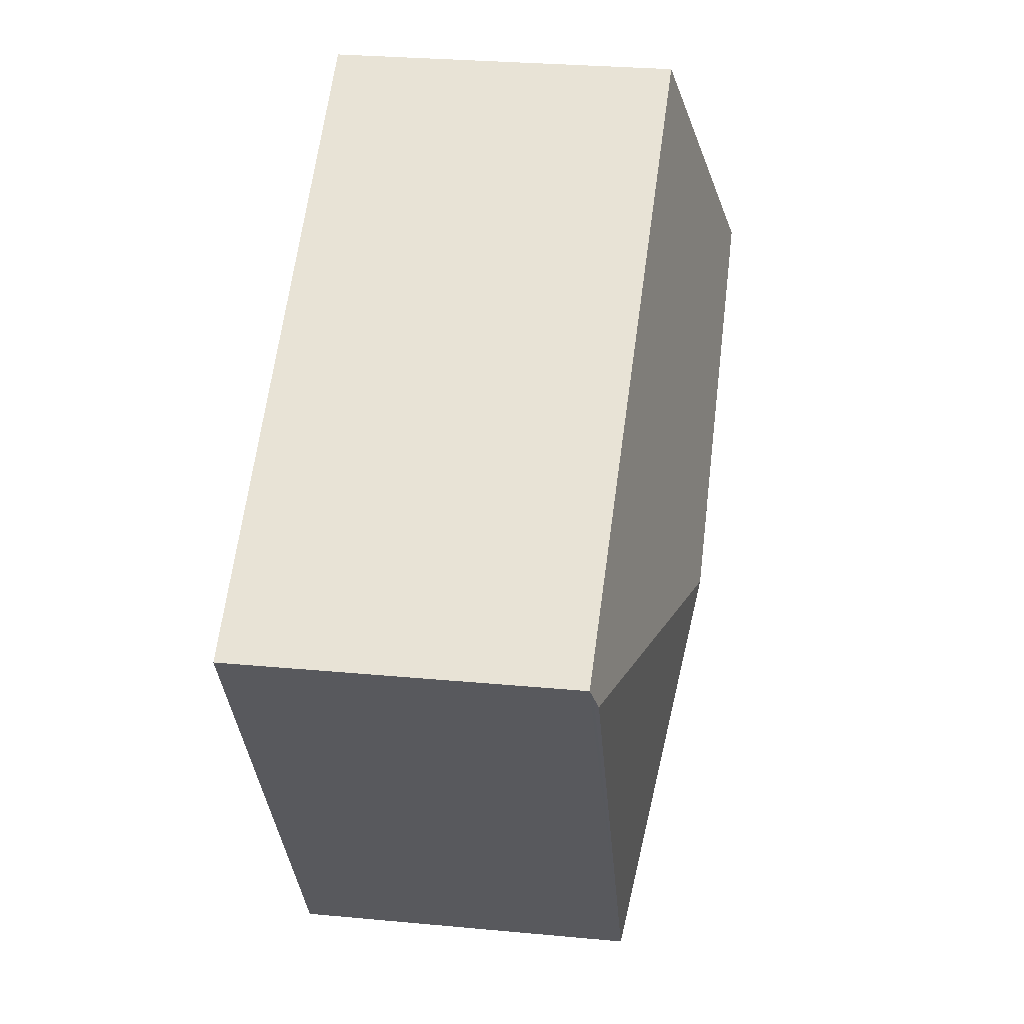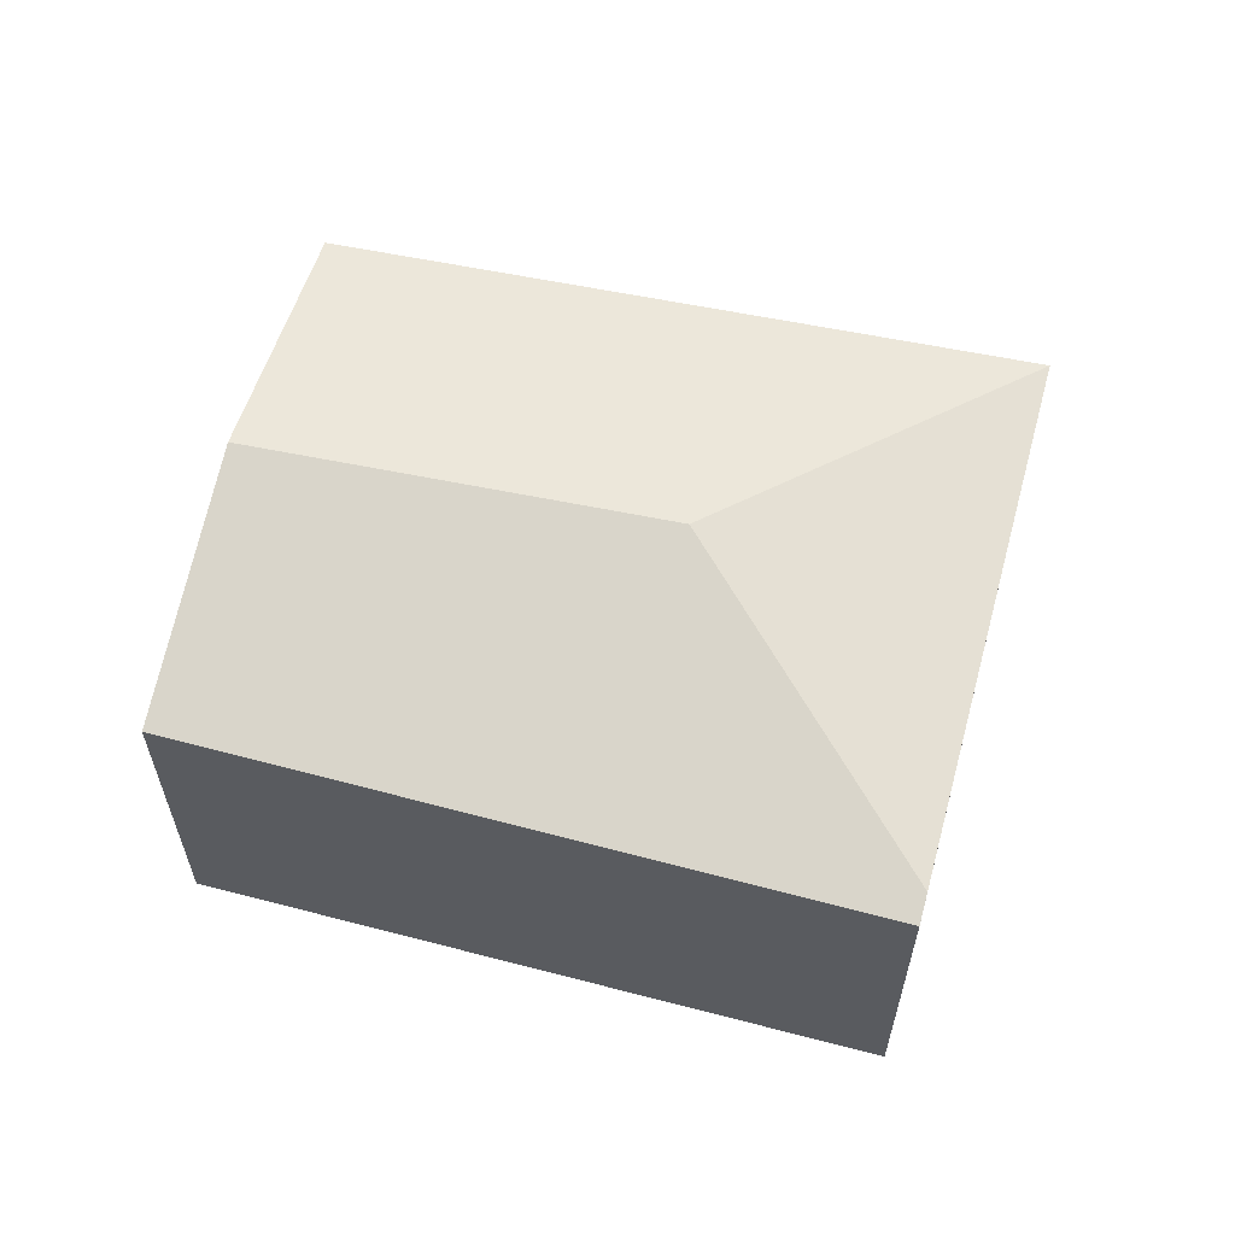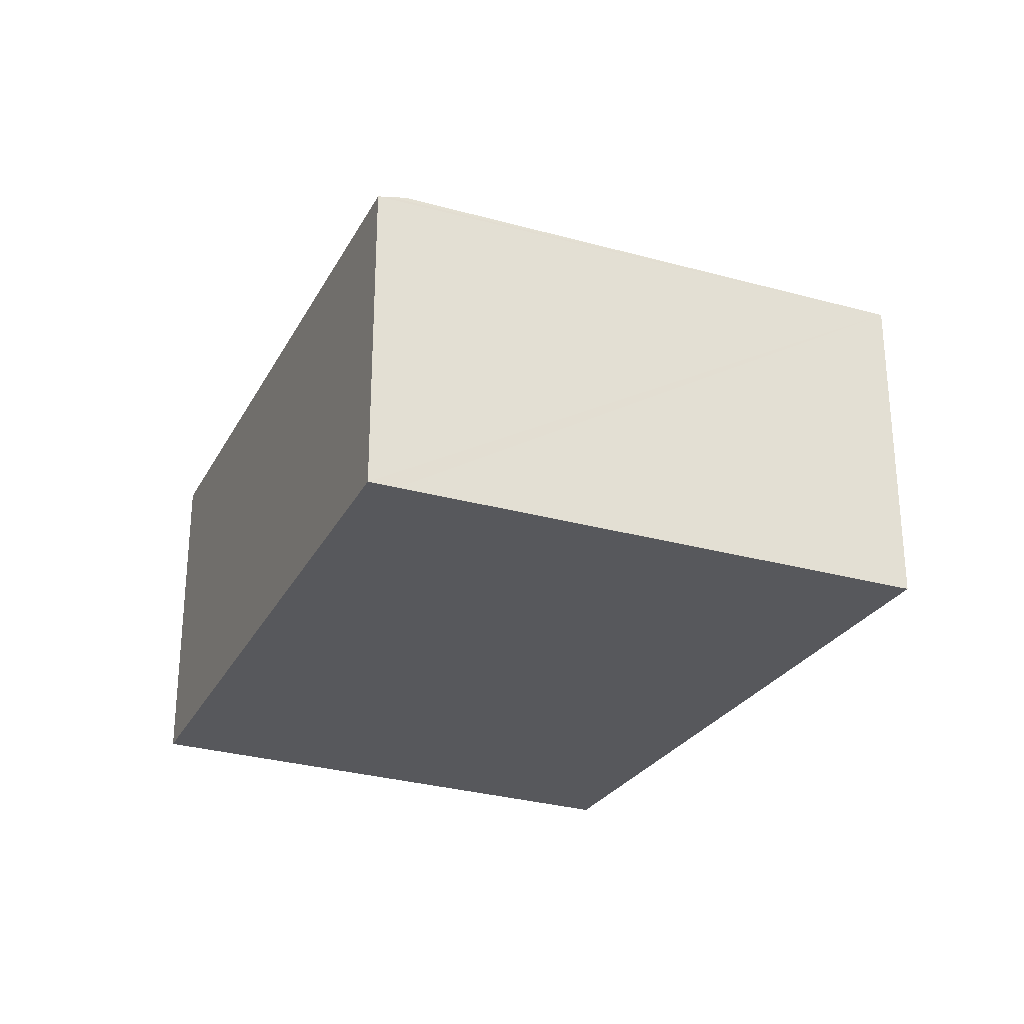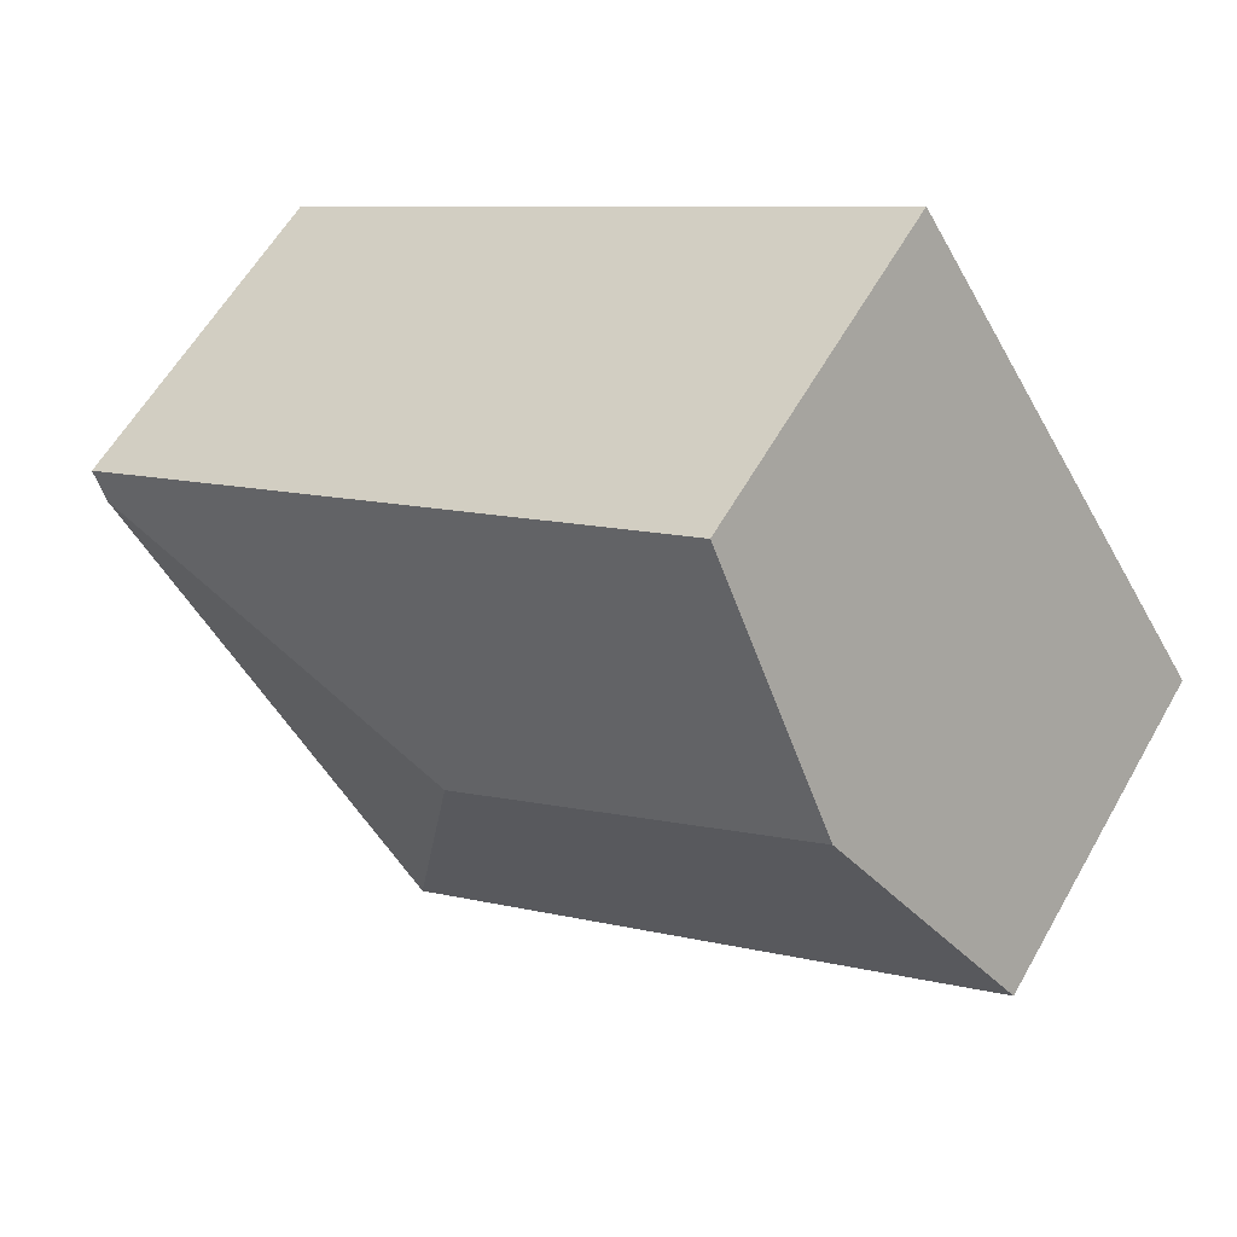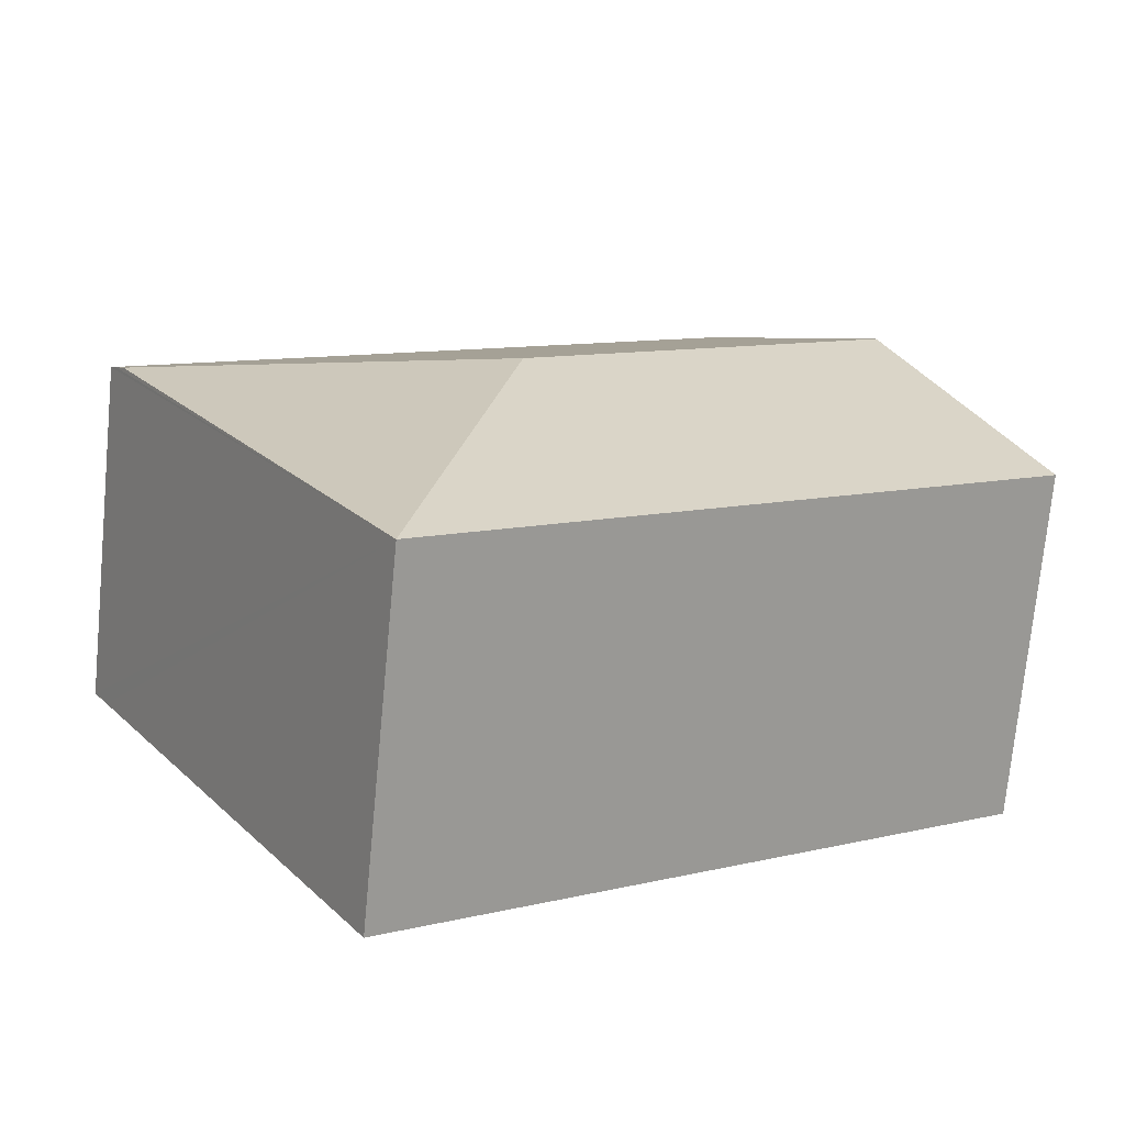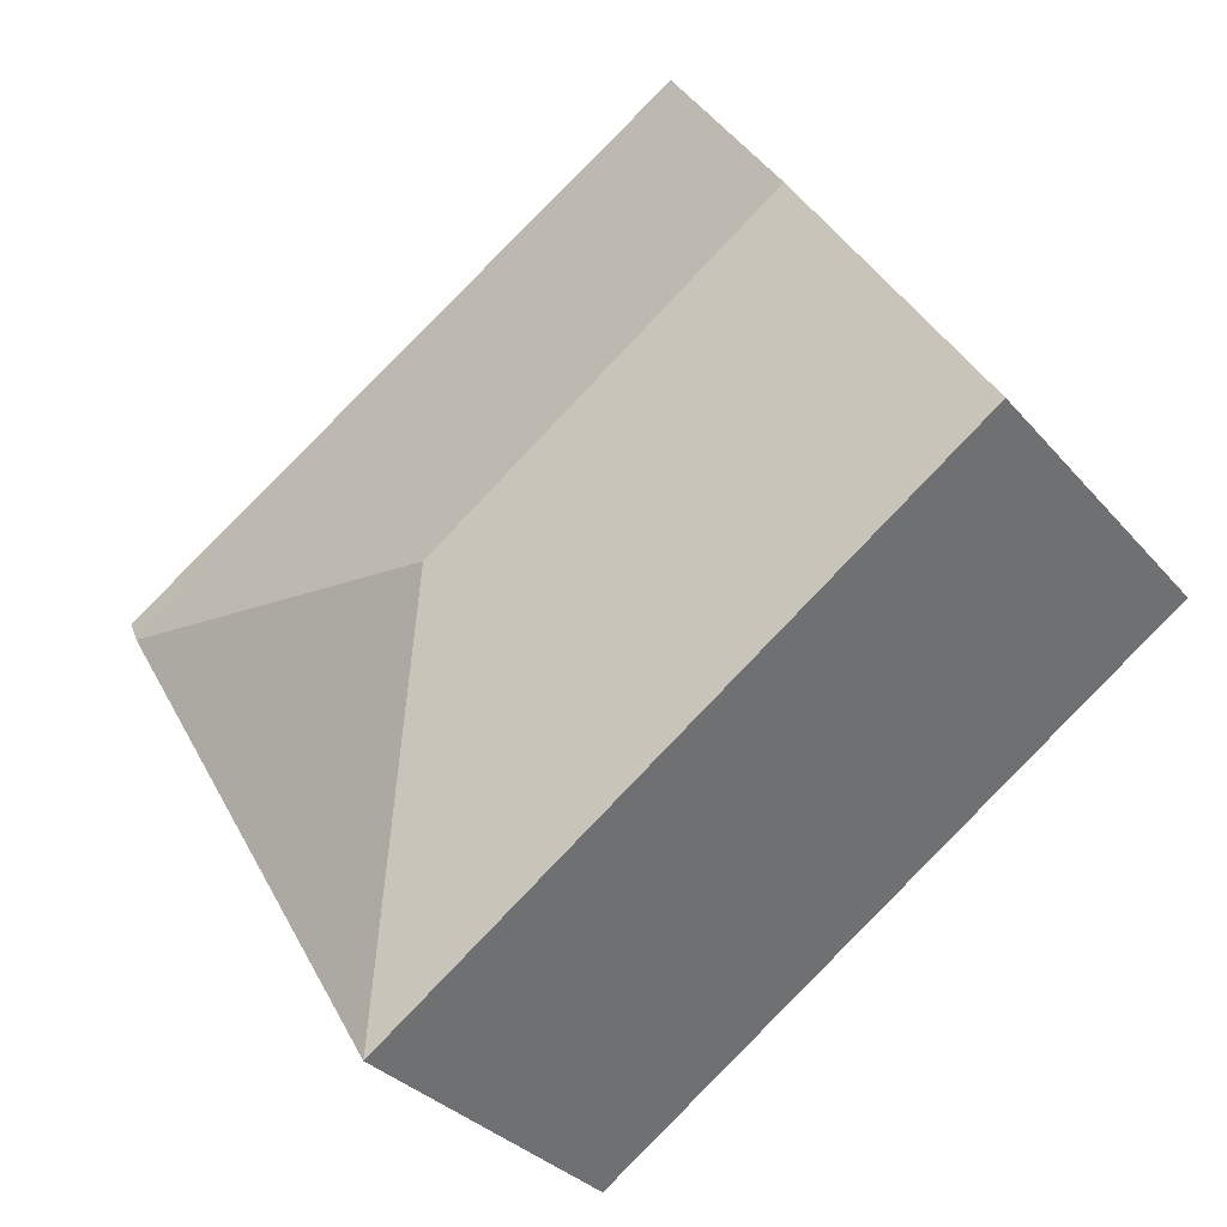
<metadata>
{"format":"obj","ext":"obj","renderer":"f3d","projection":"perspective","resolution":1024,"background":"white","views":[{"elev":28.3,"azim":98.1,"up":"+Z"},{"elev":61.3,"azim":46.1,"up":"+Y"},{"elev":-28.5,"azim":98.3,"up":"+Y"},{"elev":58.9,"azim":-150.6,"up":"+Z"},{"elev":-73.1,"azim":174.5,"up":"+Z"},{"elev":-32.0,"azim":-146.8,"up":"+Z"}]}
</metadata>
<code>
v  4.113 1.986 1.324
v  0.883 2.386 1.404
v  1.737 2.022 2.761
v  2.97 2.386 -0.024
v  5.192 2.009 0.464
v  5.283 1.969 0.616
v  5.244 1.986 0.55
v  3.488 2.009 -2.387
v  0 2.009 1.23e-16
v  1.737 -1.691e-16 2.761
v  4.113 -8.107e-17 1.324
v  5.283 -3.772e-17 0.616
v  5.192 -2.841e-17 0.464
v  3.488 1.462e-16 -2.387
v  5.244 -3.368e-17 0.55
v  0 0 0
v  0.883 -8.597e-17 1.404
g defaultobject
f 1 2 3
f 2 1 4
f 4 1 5
f 5 1 6
f 5 6 7
f 4 5 8
f 9 4 8
f 4 9 2
f 10 1 3
f 1 10 11
f 1 11 6
f 6 11 12
f 7 8 5
f 8 7 6
f 8 6 12
f 8 12 13
f 8 13 14
f 13 12 15
f 14 9 8
f 9 14 16
f 2 10 3
f 10 2 9
f 10 9 17
f 17 9 16
f 11 15 12
f 15 11 13
f 13 11 14
f 14 11 10
f 14 10 16
f 16 10 17

</code>
